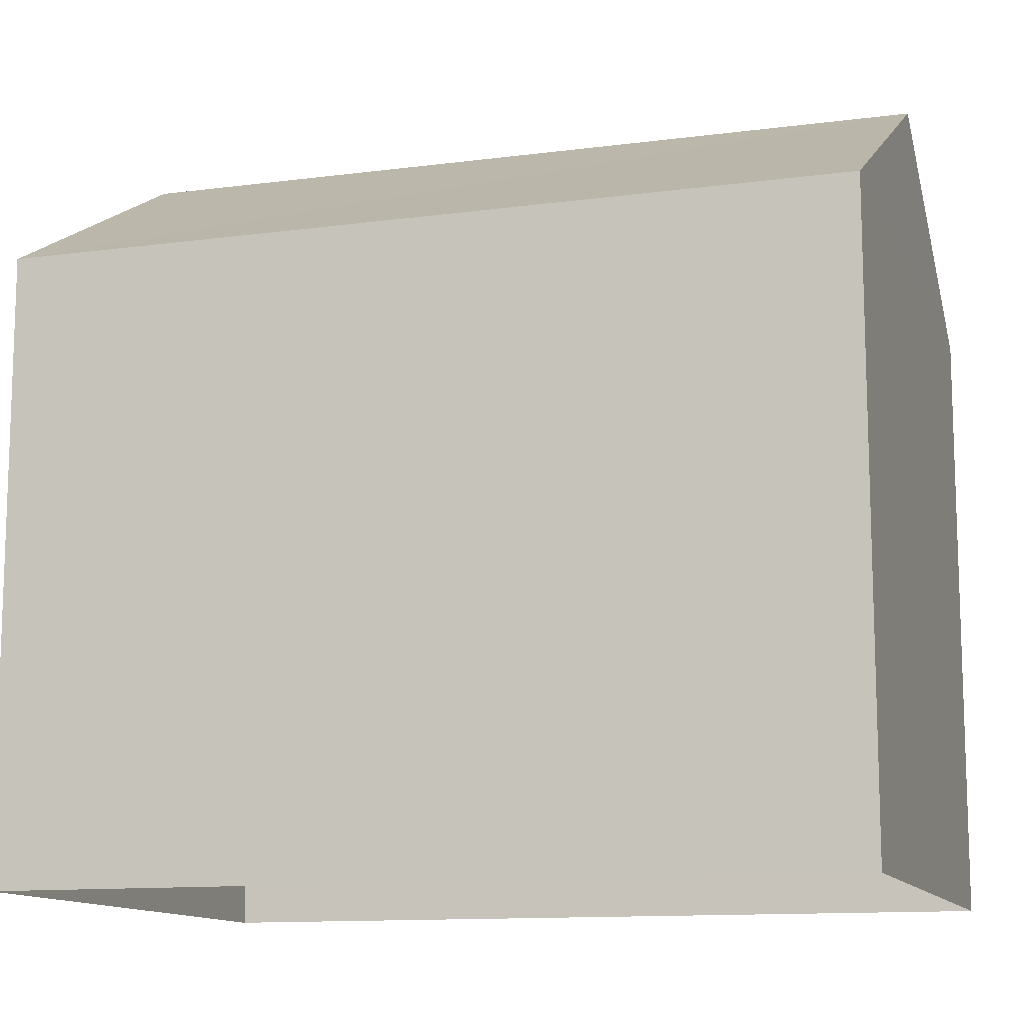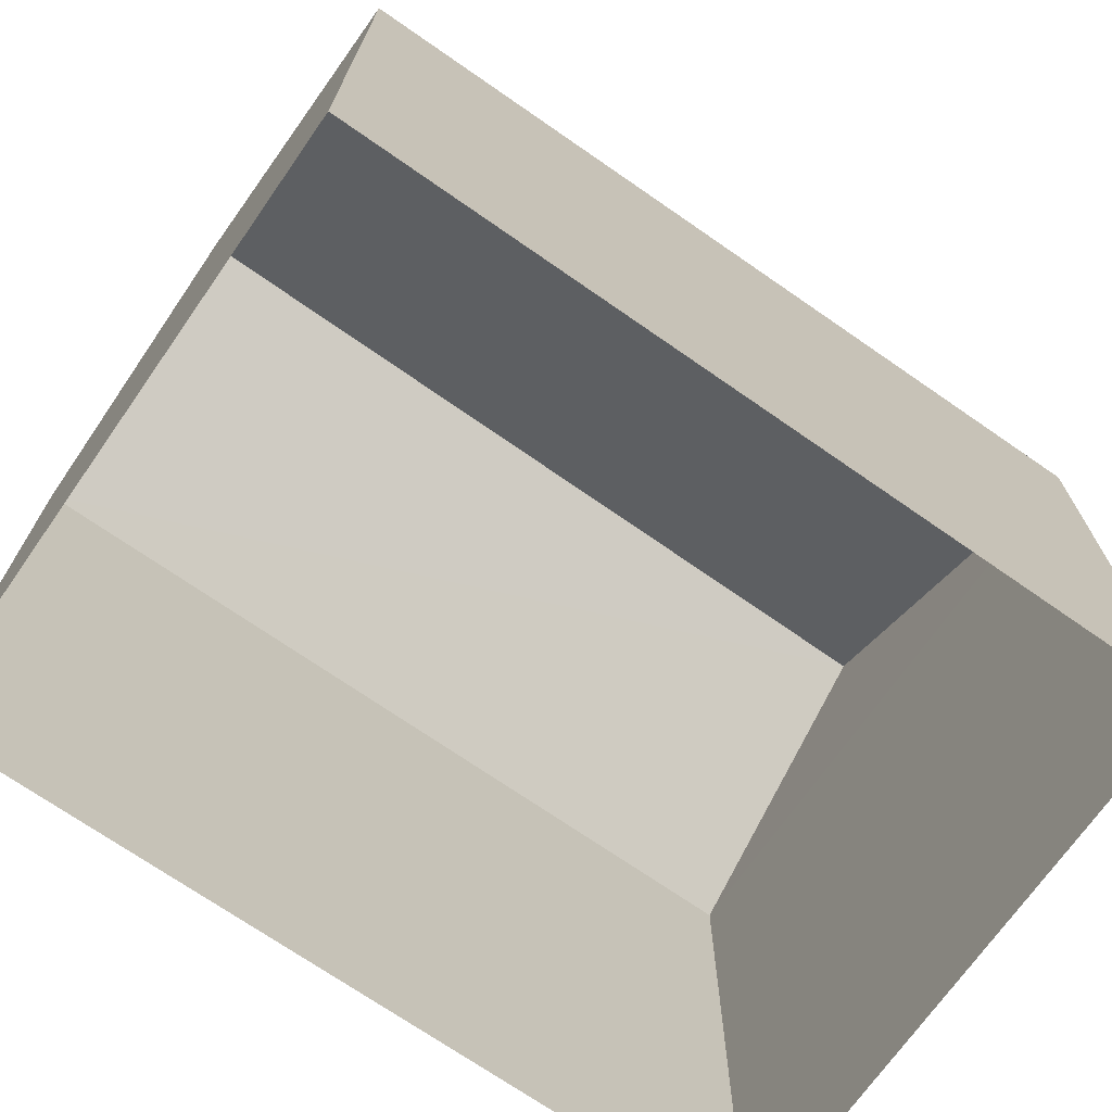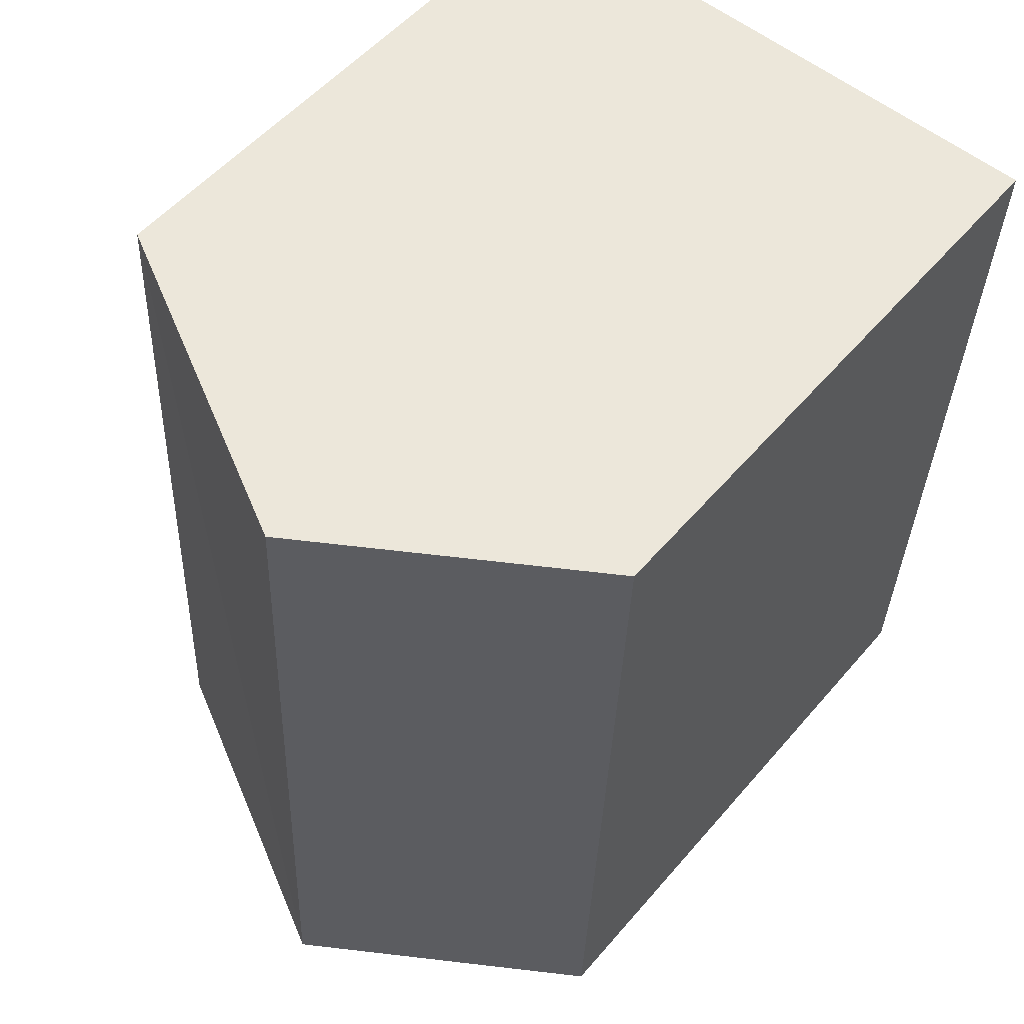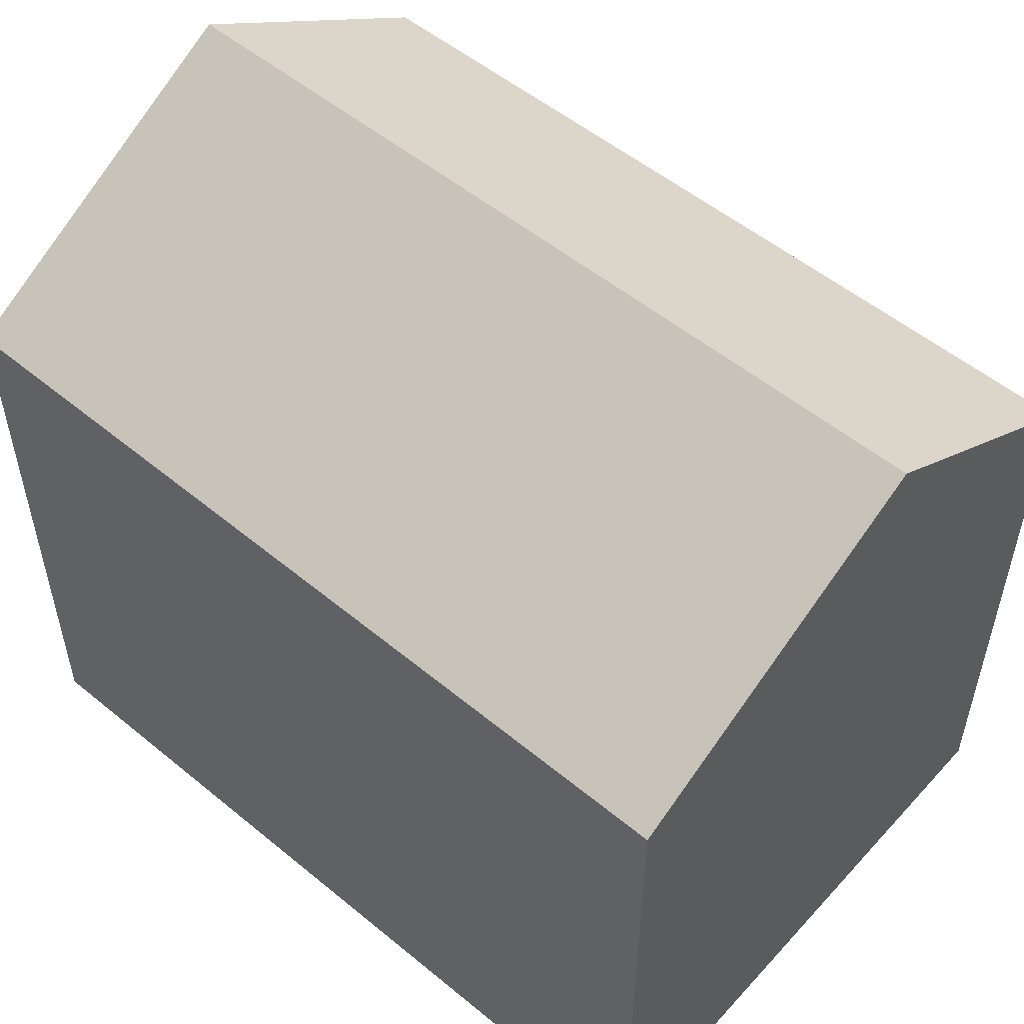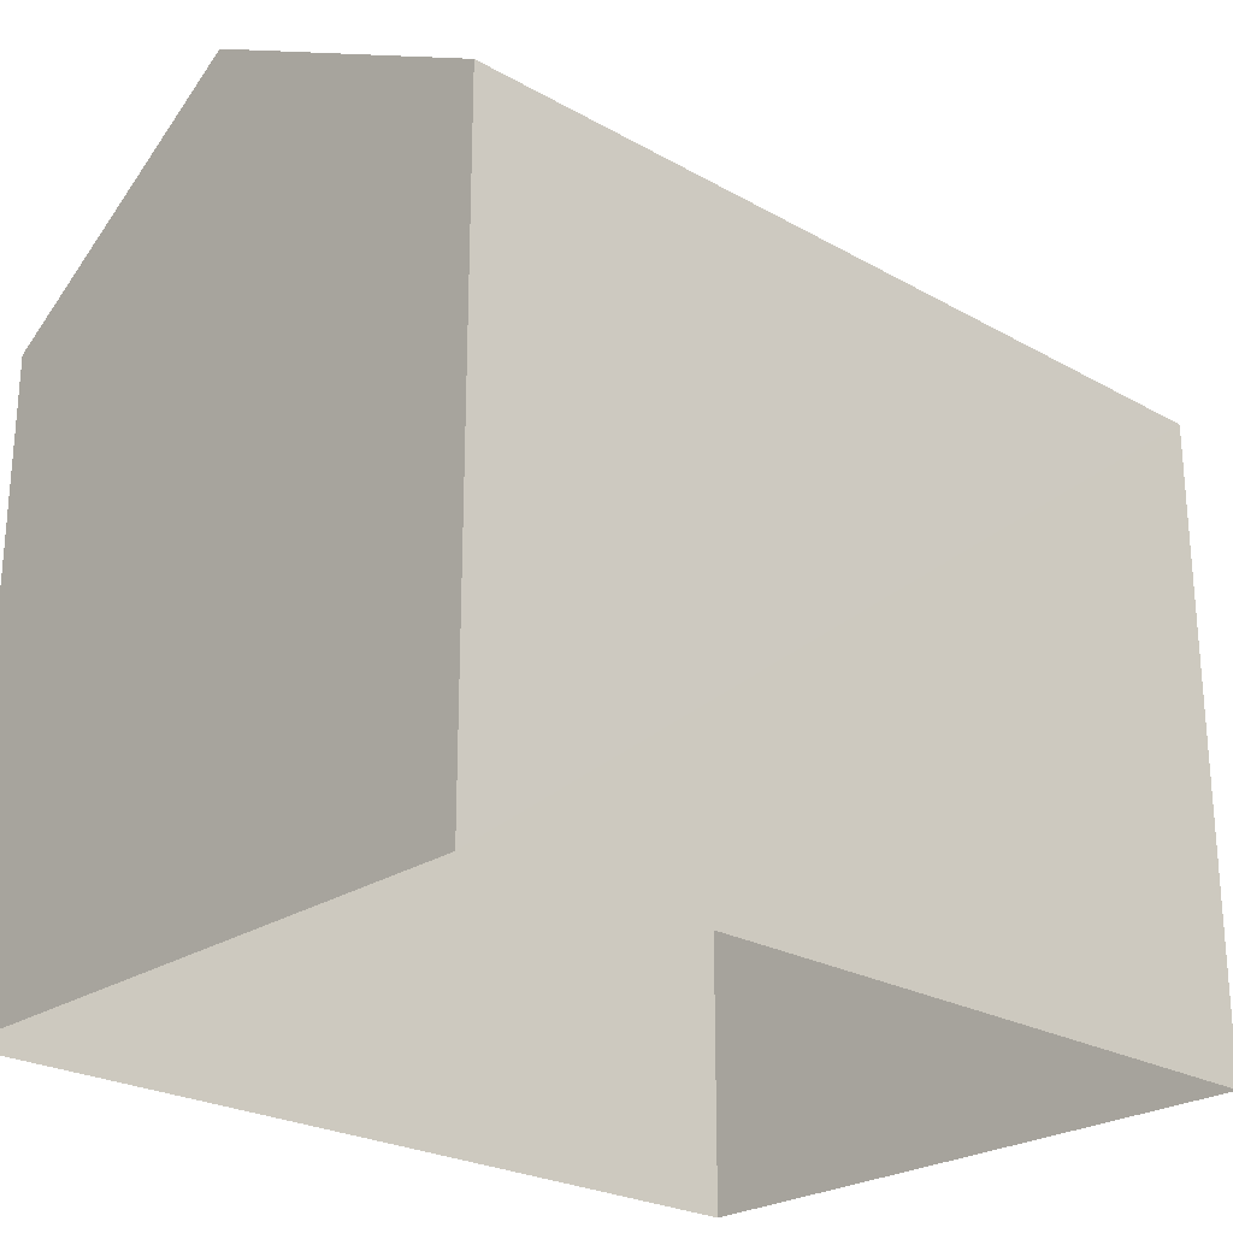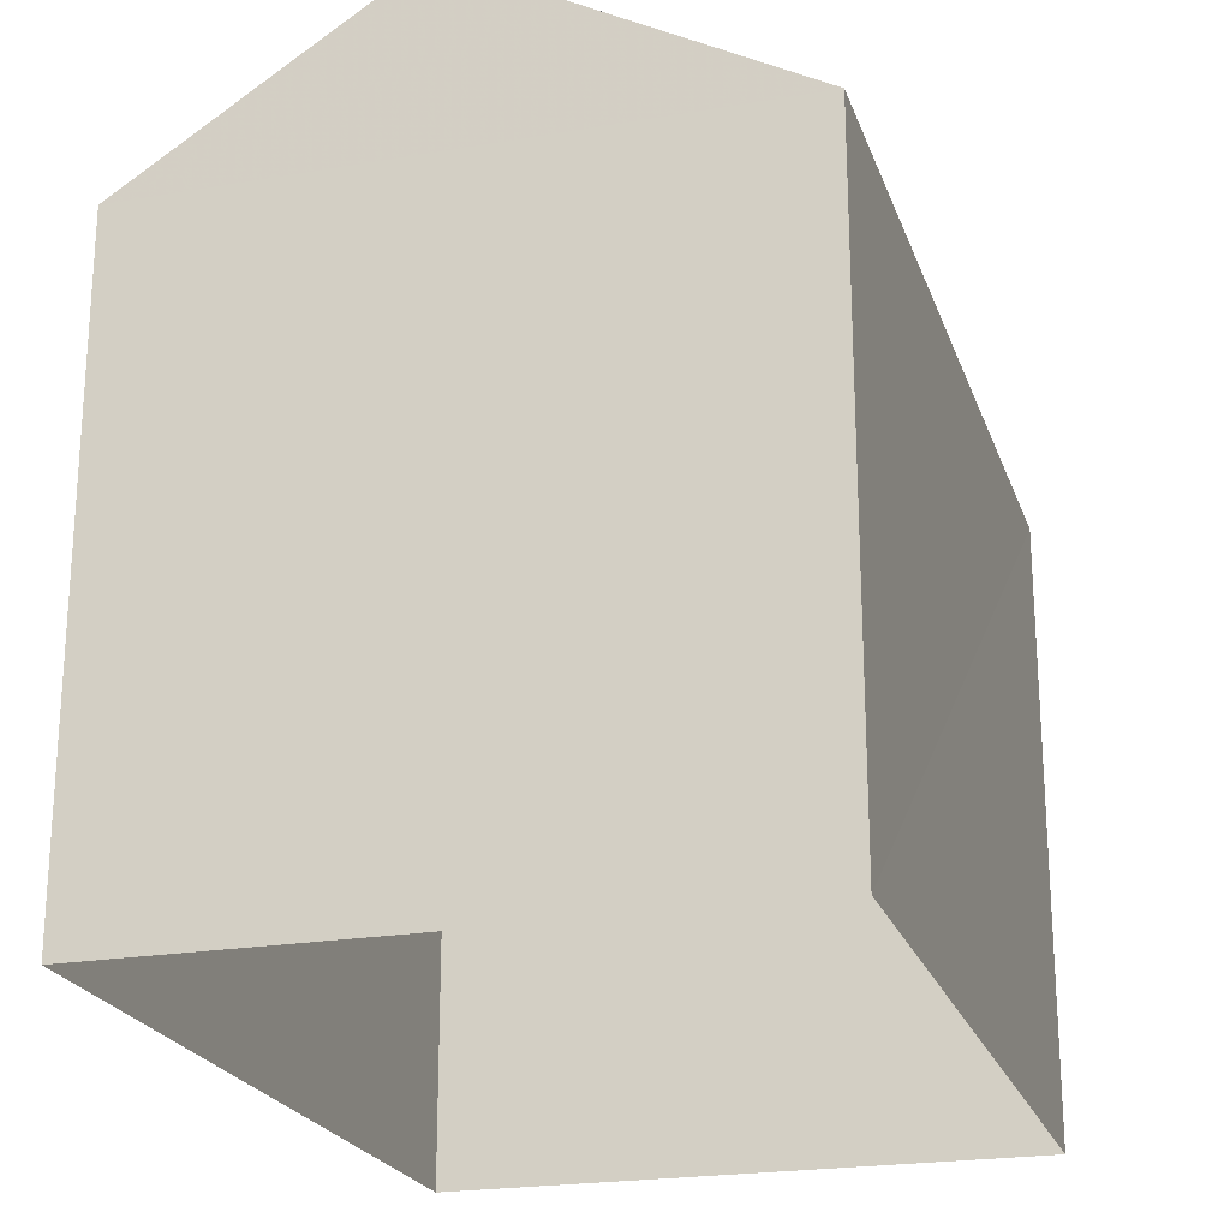
<metadata>
{"format":"obj","ext":"obj","renderer":"f3d","projection":"perspective","resolution":1024,"background":"white","views":[{"elev":-12.2,"azim":-75.3,"up":"+Z"},{"elev":-71.6,"azim":-127.5,"up":"+Z"},{"elev":53.3,"azim":39.3,"up":"+Y"},{"elev":53.7,"azim":-51.2,"up":"+Z"},{"elev":-24.7,"azim":-135.4,"up":"+Z"},{"elev":-22.3,"azim":-166.1,"up":"+Z"}]}
</metadata>
<code>
v -3.731e+05 -1.057e+05 21.52
v -3.731e+05 -1.057e+05 21.52
v -3.731e+05 -1.057e+05 21.52
v -3.731e+05 -1.057e+05 21.52
v -3.731e+05 -1.057e+05 29.11
v -3.731e+05 -1.057e+05 27.41
v -3.731e+05 -1.057e+05 29.11
v -3.731e+05 -1.057e+05 27.42
v -3.731e+05 -1.057e+05 27.41
v -3.731e+05 -1.057e+05 27.42
f 1 2 3
f 1 4 2
f 5 6 7
f 5 8 6
f 9 10 5
f 7 9 5
f 8 2 4
f 6 8 4
f 6 4 9
f 6 9 7
f 4 1 9
f 10 1 3
f 10 9 1
f 3 2 10
f 10 8 5
f 10 2 8

</code>
